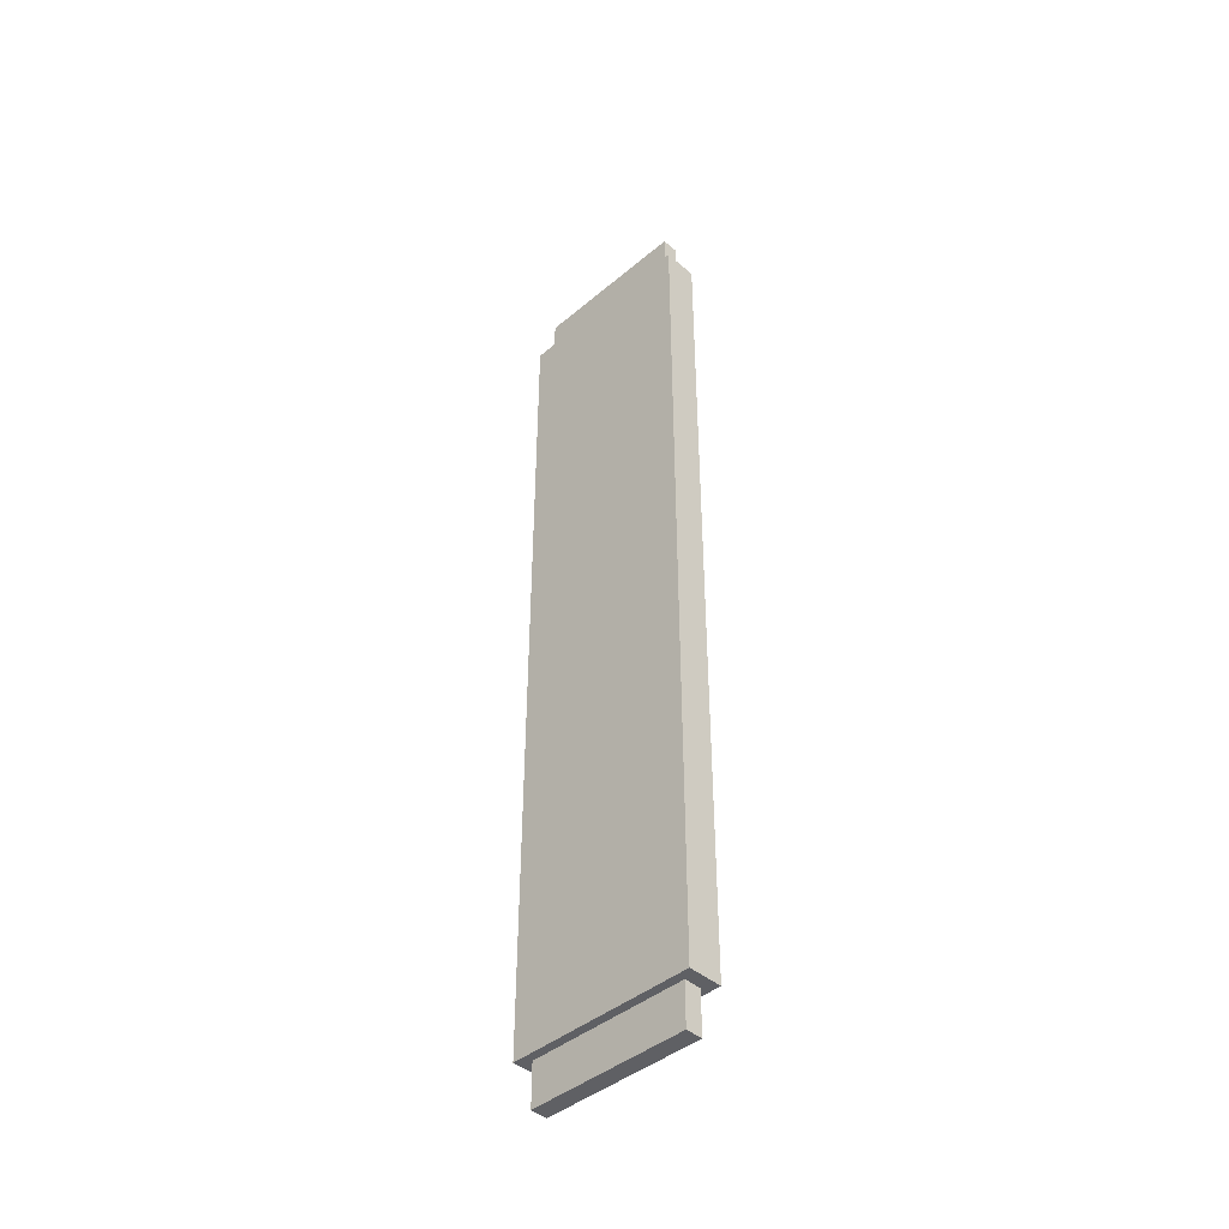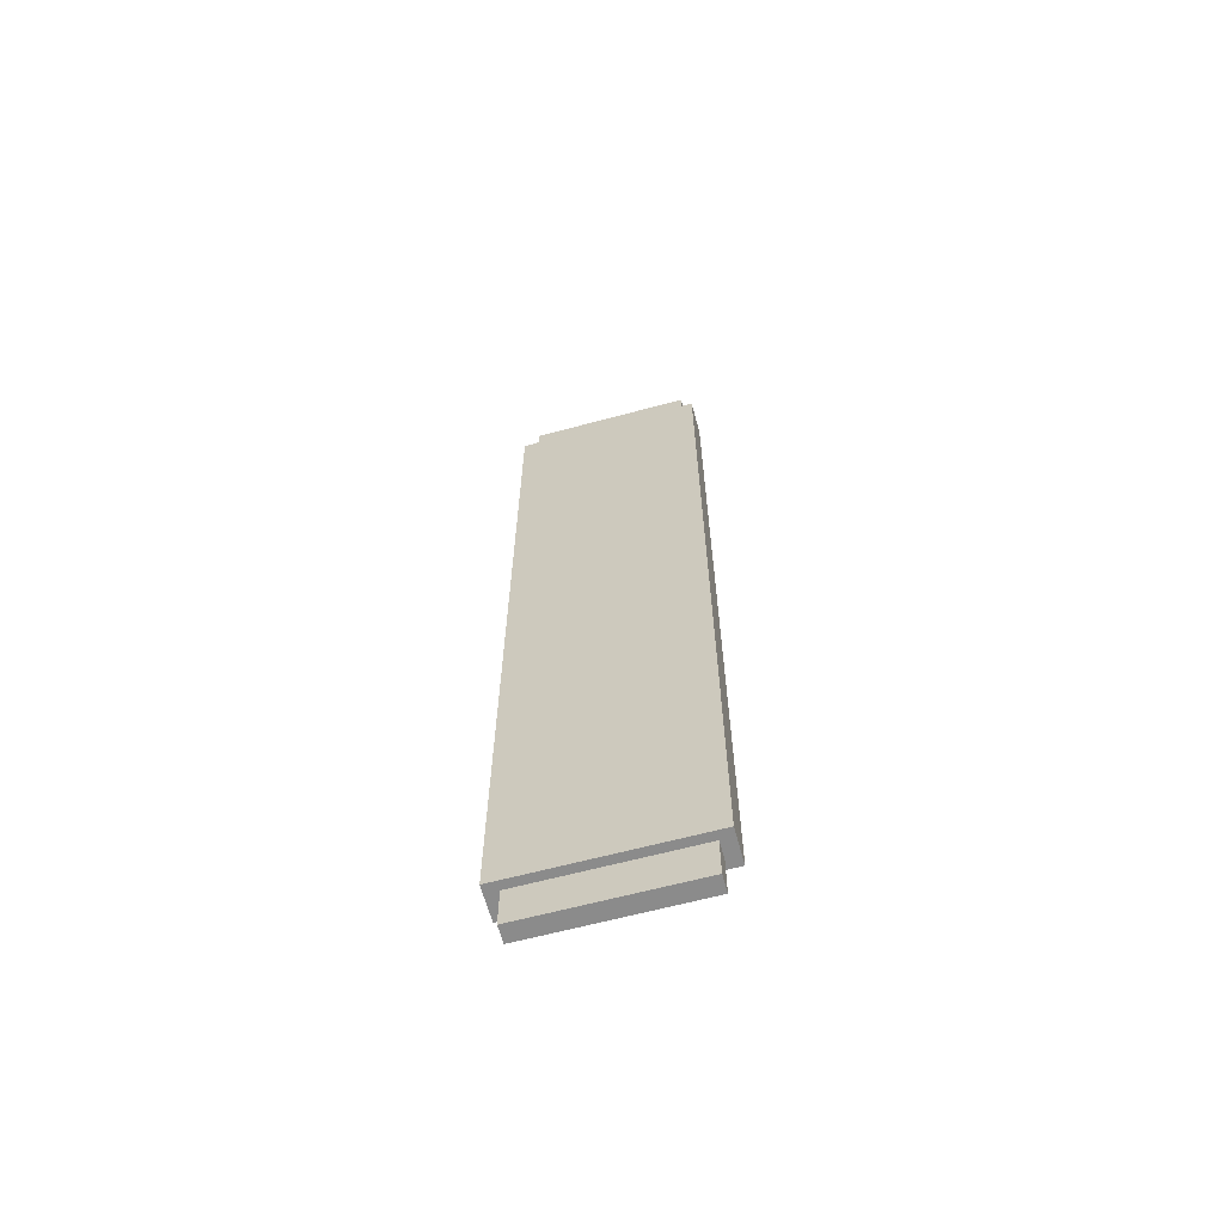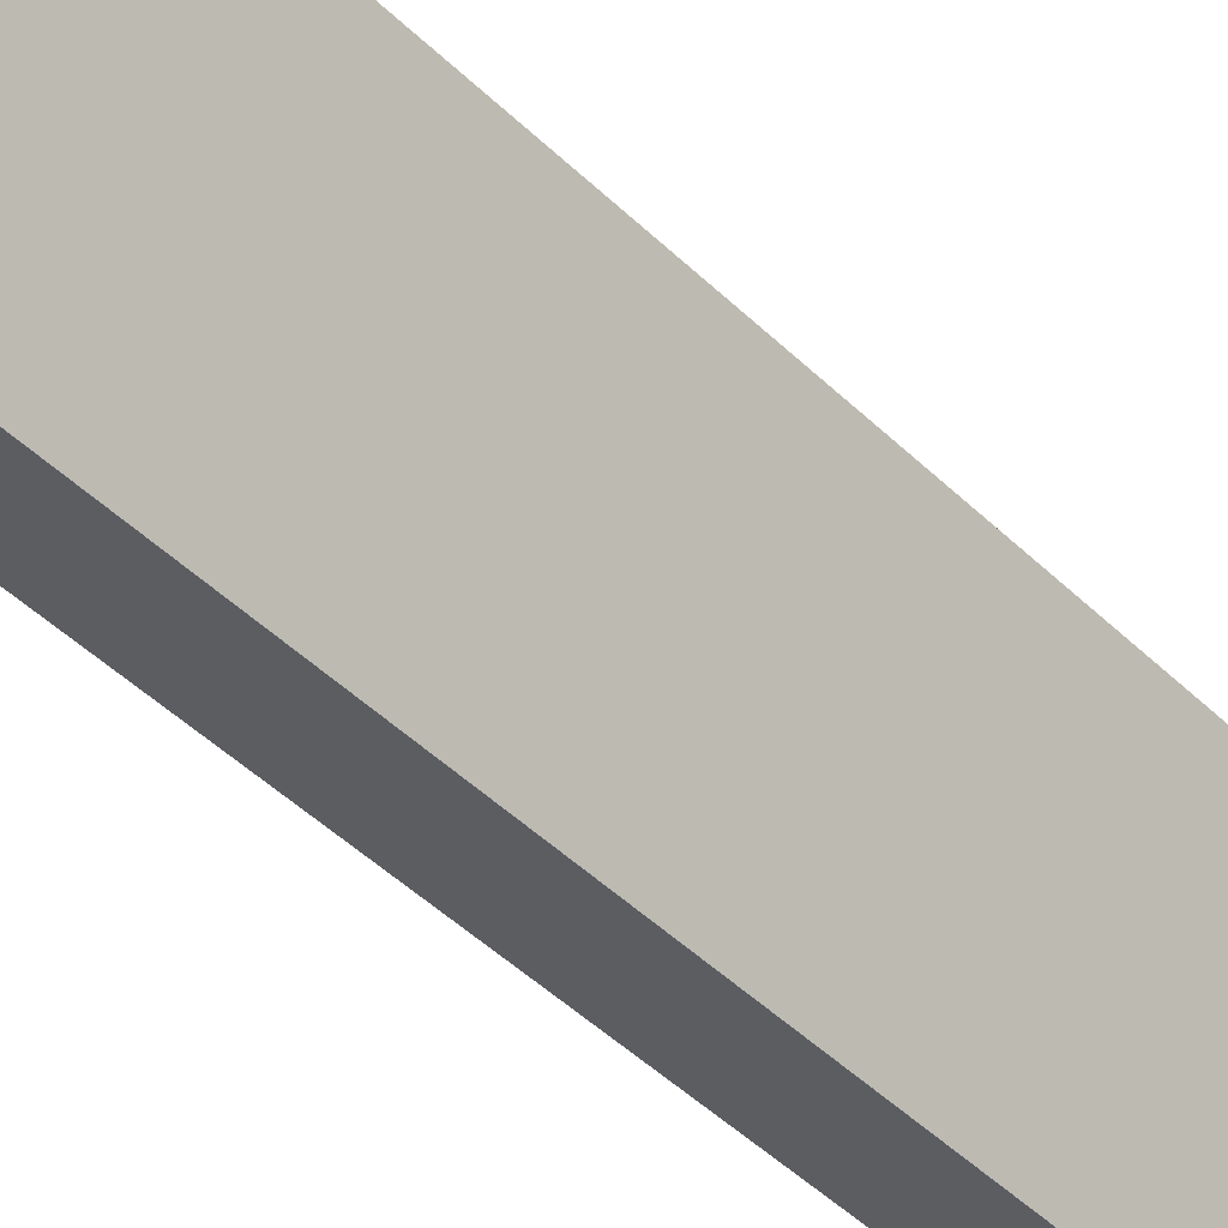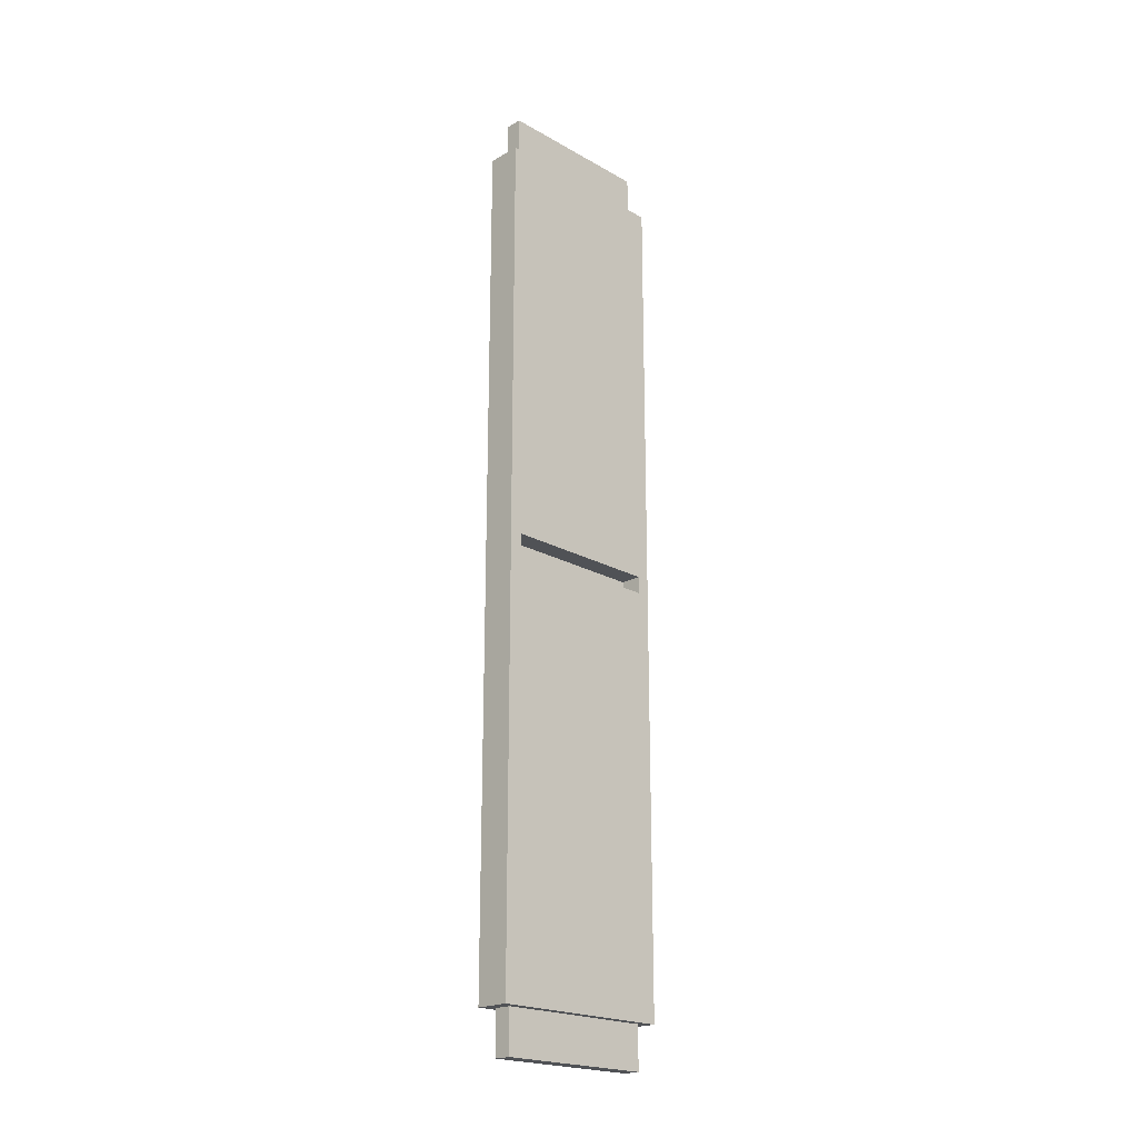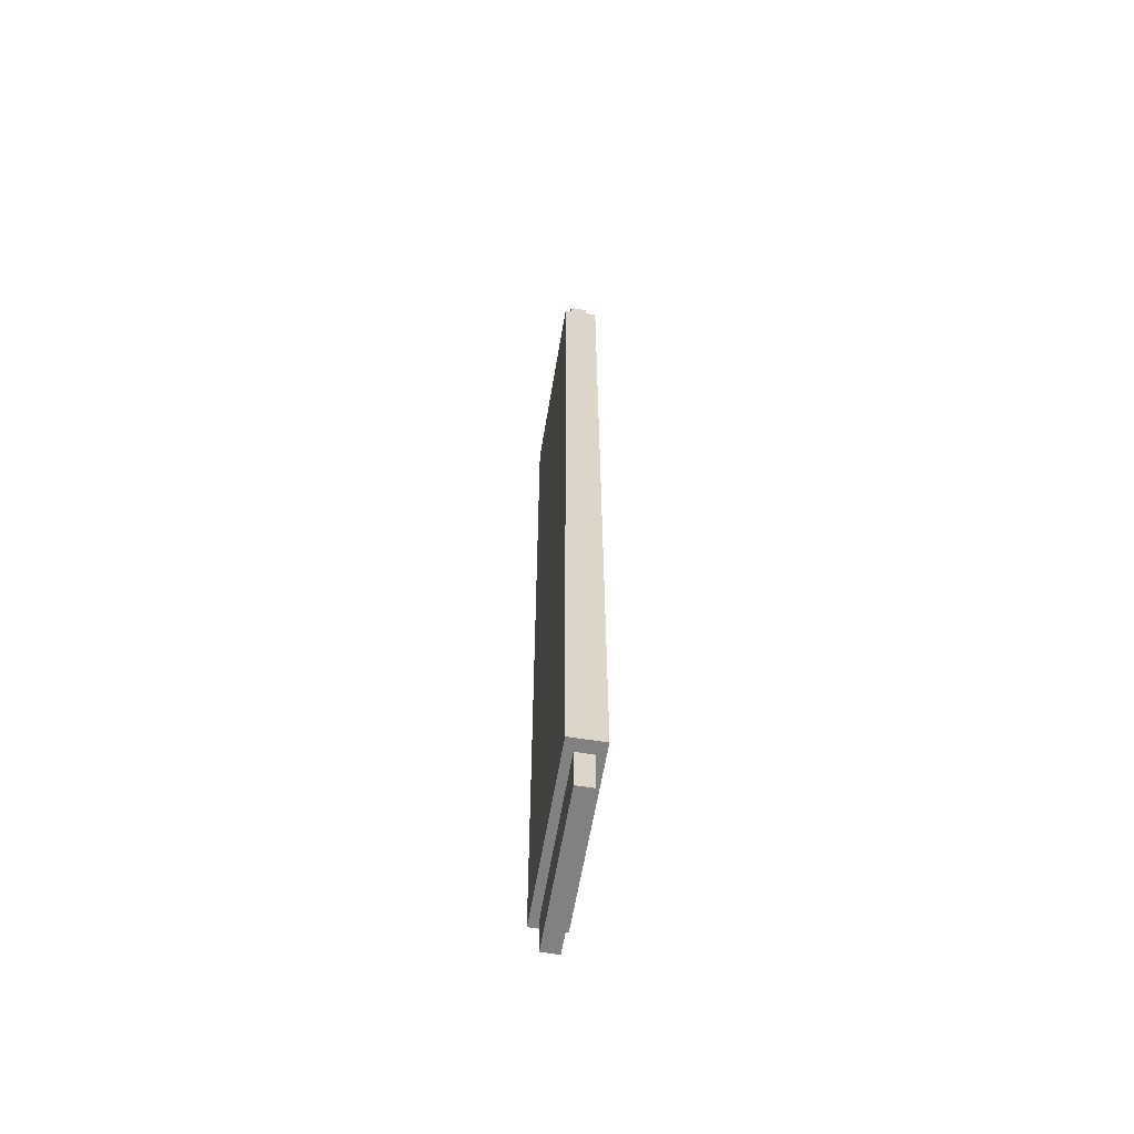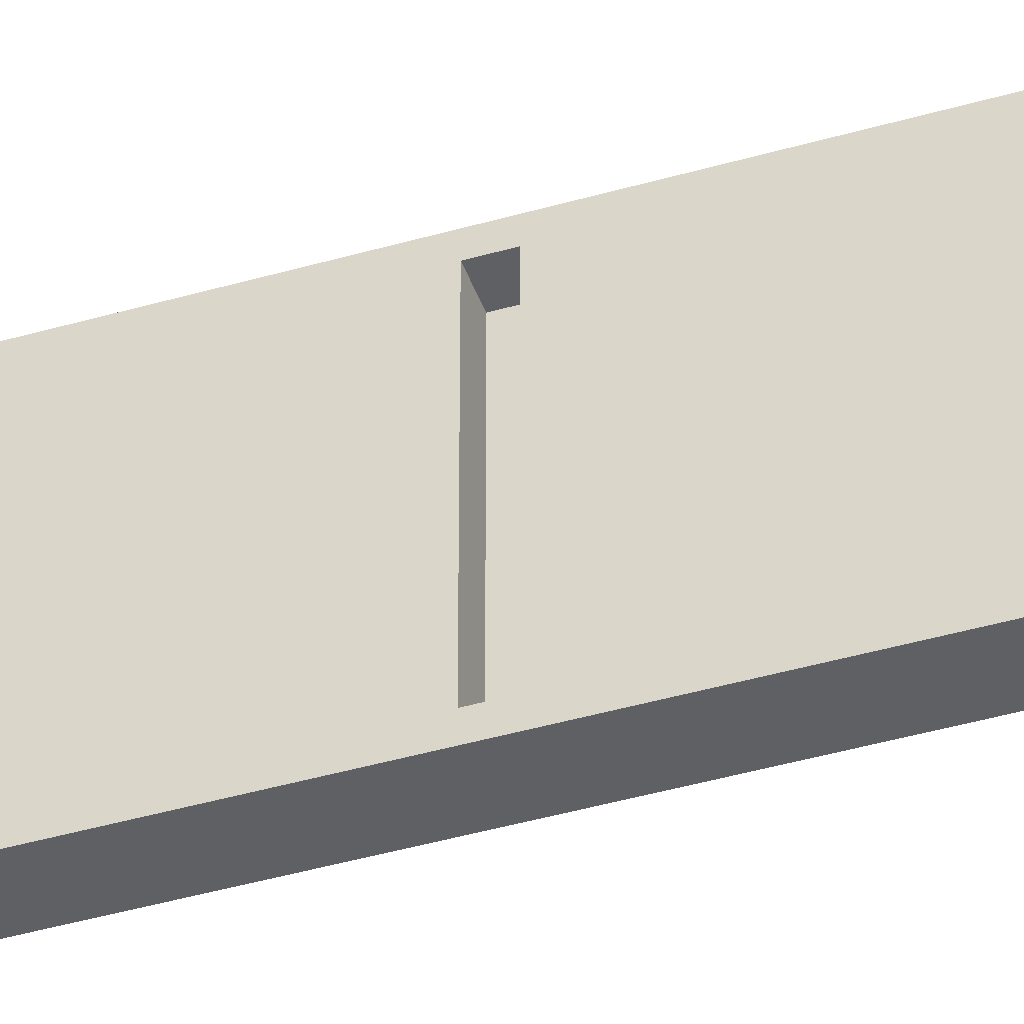
<metadata>
{"format":"obj","ext":"obj","renderer":"f3d","projection":"perspective","resolution":1024,"background":"white","views":[{"elev":-43.2,"azim":-45.3,"up":"+Z"},{"elev":-63.8,"azim":-74.8,"up":"+Z"},{"elev":-35.9,"azim":-143.6,"up":"+Y"},{"elev":-21.0,"azim":44.8,"up":"+Z"},{"elev":-60.4,"azim":-9.4,"up":"+Z"},{"elev":-42.9,"azim":109.0,"up":"+Y"}]}
</metadata>
<code>
o Component_2_1/Component_2/mesh18/mesh18-geometry#mesh18-geometry
v -0.8071 -0.05359 -0.2424
v -0.8115 -0.04702 -0.2424
v -0.8071 0.04281 -0.2424
v -0.8246 -0.05359 -0.2424
v -0.8115 0.03624 -0.2424
v -0.8071 -0.04702 -0.02759
v -0.8071 -0.05359 0.1956
v -0.8203 -0.04702 -0.2424
v -0.8246 0.04281 -0.2424
v -0.8115 0.03624 -0.2644
v -0.8071 0.03637 -0.02759
v -0.8246 -0.05359 0.1956
v -0.8203 0.03624 -0.2424
v -0.8203 -0.04702 -0.2644
v -0.8246 0.04281 0.1956
v -0.8115 -0.04702 -0.2644
v -0.8071 -0.04702 -0.01883
v -0.8071 0.03637 -0.01883
v -0.8181 0.03637 -0.02759
v -0.8115 -0.04702 0.1956
v -0.8071 0.04281 0.1956
v -0.8203 0.03624 -0.2644
v -0.8181 -0.04702 -0.01883
v -0.8181 -0.04702 -0.02759
v -0.8115 0.03624 0.1956
v -0.8203 -0.04702 0.1956
v -0.8181 0.03637 -0.01883
v -0.8115 -0.04702 0.2175
v -0.8203 0.03624 0.1956
v -0.8115 0.03624 0.2175
v -0.8203 -0.04702 0.2175
v -0.8203 0.03624 0.2175
f 1 2 3
f 2 1 4
f 5 3 2
f 6 1 3
f 7 4 1
f 2 4 8
f 3 5 9
f 2 10 5
f 1 6 7
f 6 3 11
f 4 7 12
f 8 4 13
f 14 2 8
f 9 5 13
f 15 3 9
f 10 2 16
f 10 13 5
f 17 7 6
f 11 3 18
f 19 6 11
f 7 20 12
f 15 4 12
f 9 13 4
f 13 14 8
f 2 14 16
f 3 15 21
f 4 15 9
f 14 10 16
f 13 10 22
f 7 17 21
f 6 23 17
f 21 18 3
f 18 19 11
f 6 19 24
f 20 7 25
f 12 20 26
f 12 26 15
f 14 13 22
f 25 21 15
f 10 14 22
f 21 17 18
f 21 25 7
f 23 6 24
f 23 18 17
f 19 18 27
f 19 23 24
f 25 28 20
f 28 26 20
f 29 15 26
f 25 15 29
f 18 23 27
f 23 19 27
f 28 25 30
f 26 28 31
f 26 32 29
f 32 25 29
f 25 32 30
f 32 28 30
f 28 32 31
f 32 26 31
f 3 2 1
f 4 1 2
f 2 3 5
f 3 1 6
f 1 4 7
f 8 4 2
f 9 5 3
f 5 10 2
f 7 6 1
f 11 3 6
f 12 7 4
f 13 4 8
f 8 2 14
f 13 5 9
f 9 3 15
f 16 2 10
f 5 13 10
f 6 7 17
f 18 3 11
f 11 6 19
f 12 20 7
f 12 4 15
f 4 13 9
f 8 14 13
f 16 14 2
f 21 15 3
f 9 15 4
f 16 10 14
f 22 10 13
f 21 17 7
f 17 23 6
f 3 18 21
f 11 19 18
f 24 19 6
f 25 7 20
f 26 20 12
f 15 26 12
f 22 13 14
f 15 21 25
f 22 14 10
f 18 17 21
f 7 25 21
f 24 6 23
f 17 18 23
f 27 18 19
f 24 23 19
f 20 28 25
f 20 26 28
f 26 15 29
f 29 15 25
f 27 23 18
f 27 19 23
f 30 25 28
f 31 28 26
f 29 32 26
f 29 25 32
f 30 32 25
f 30 28 32
f 31 32 28
f 31 26 32

</code>
